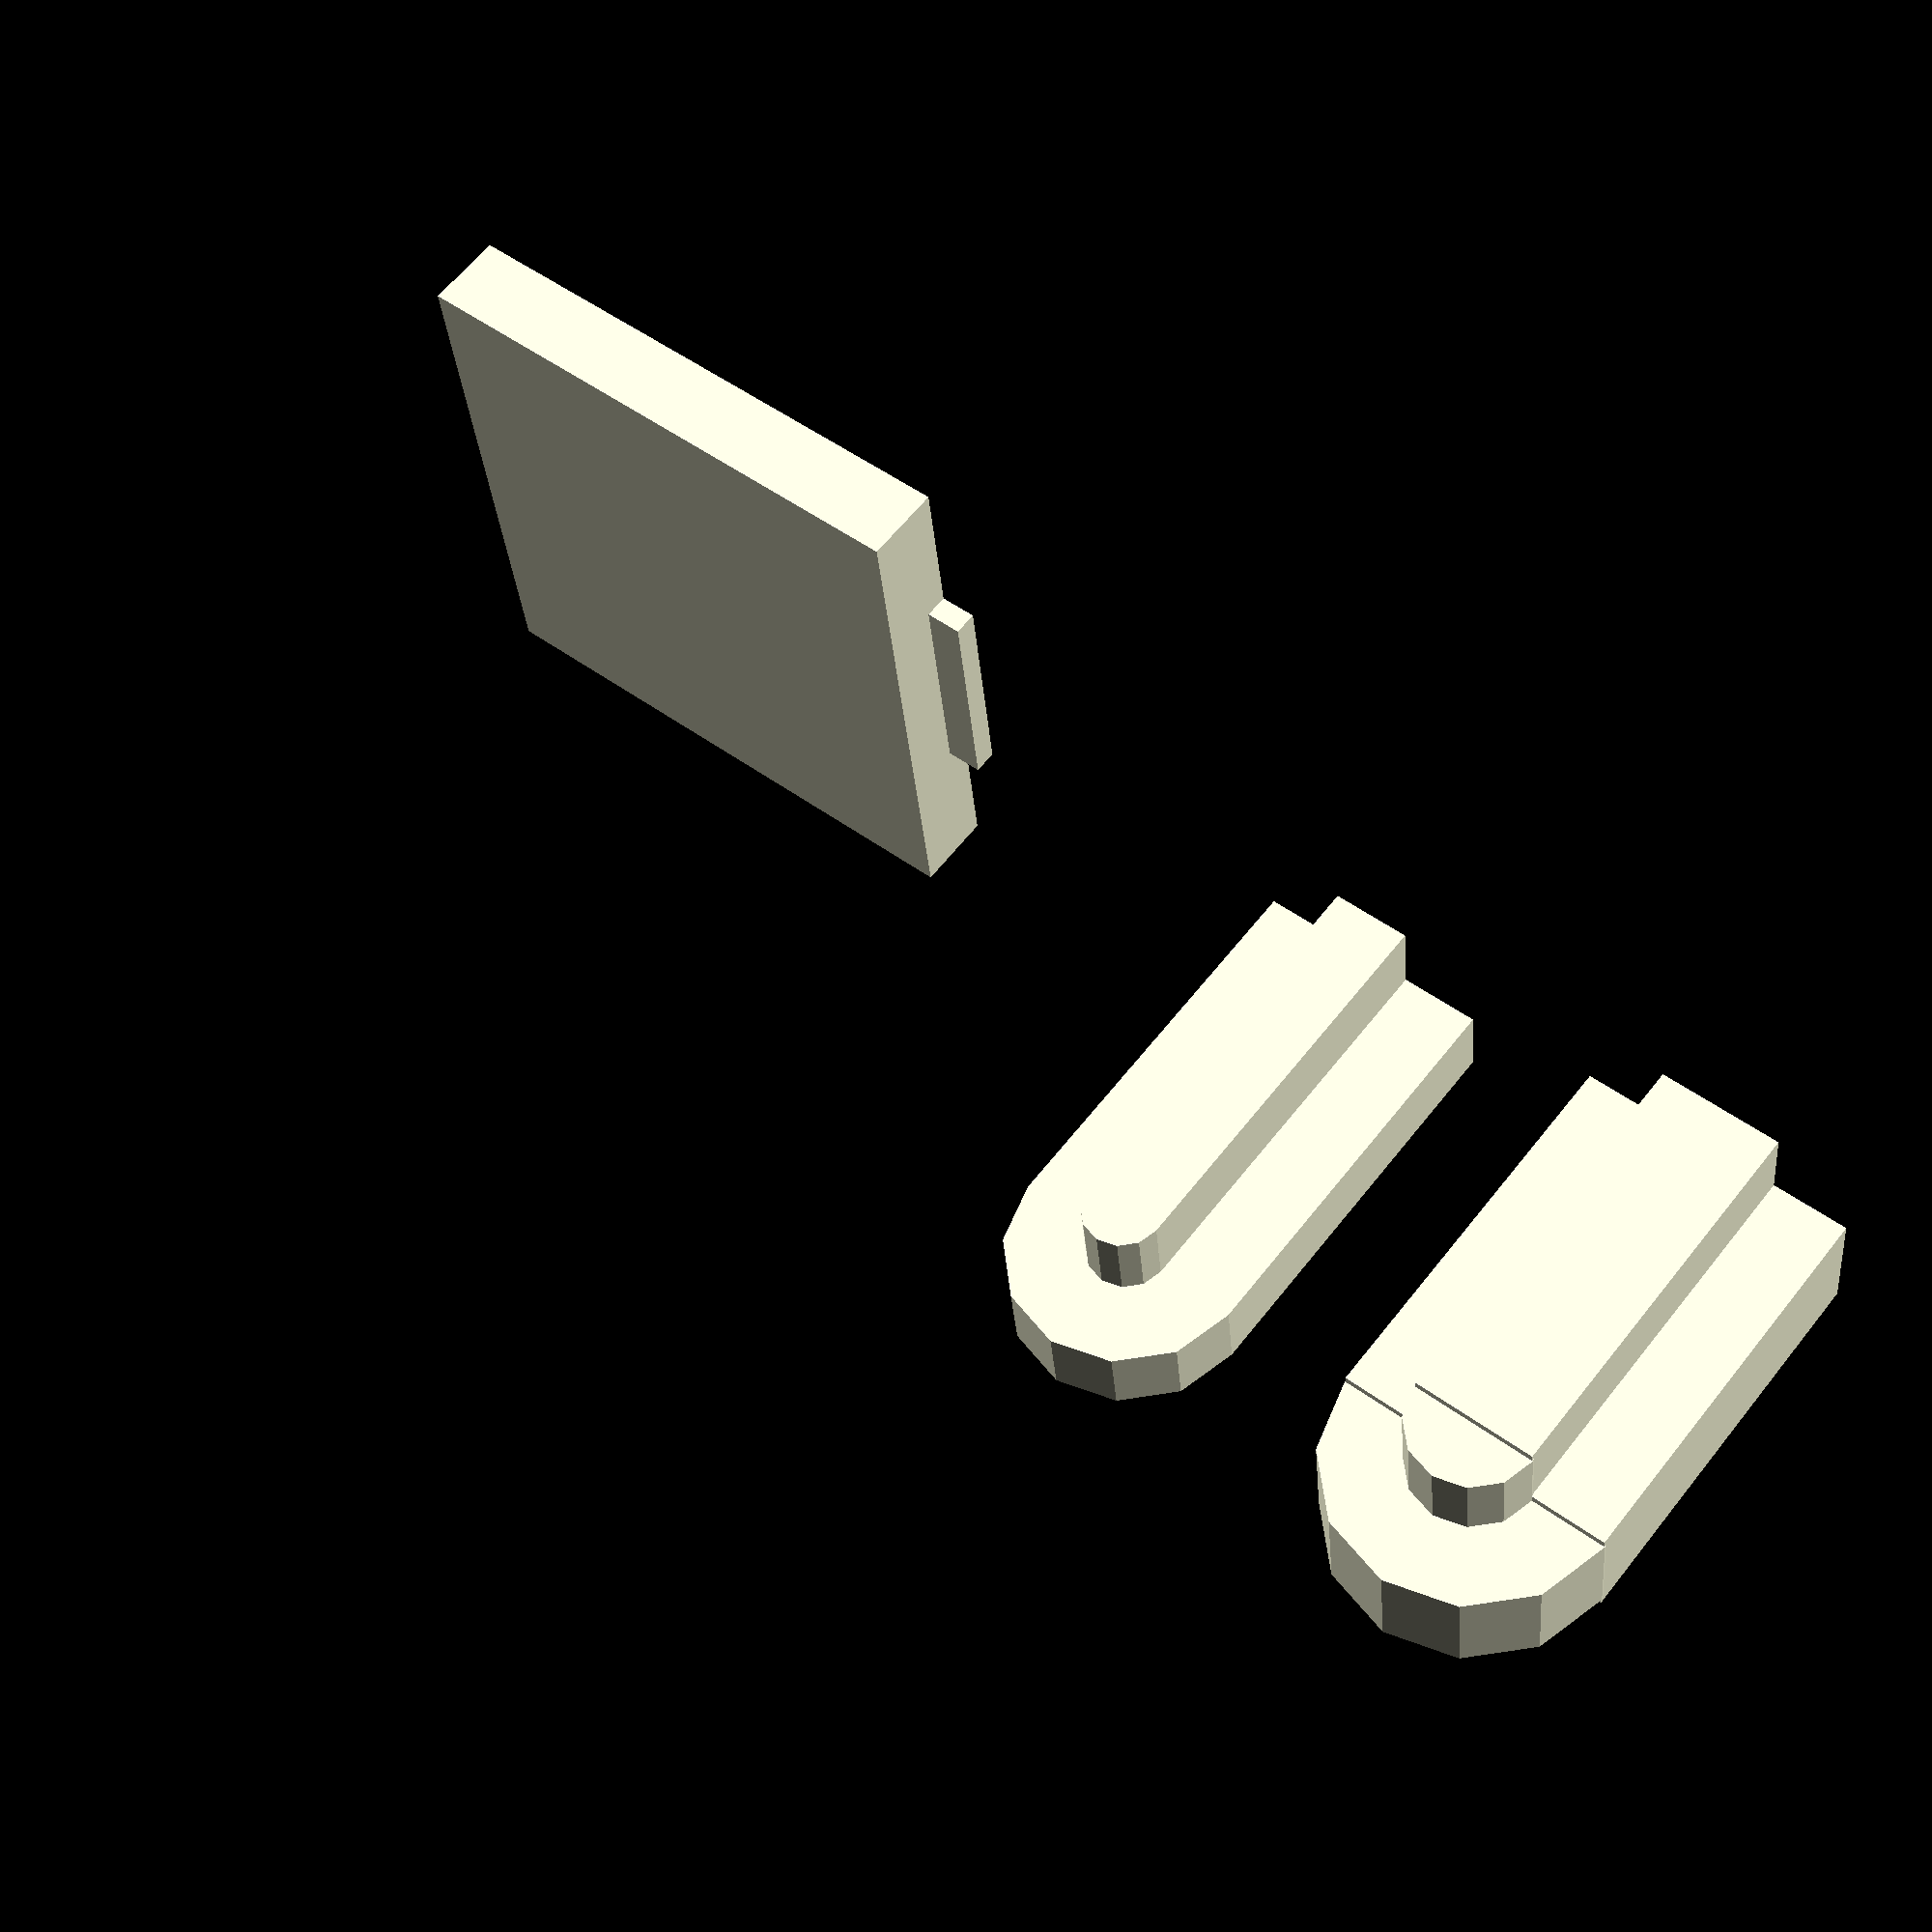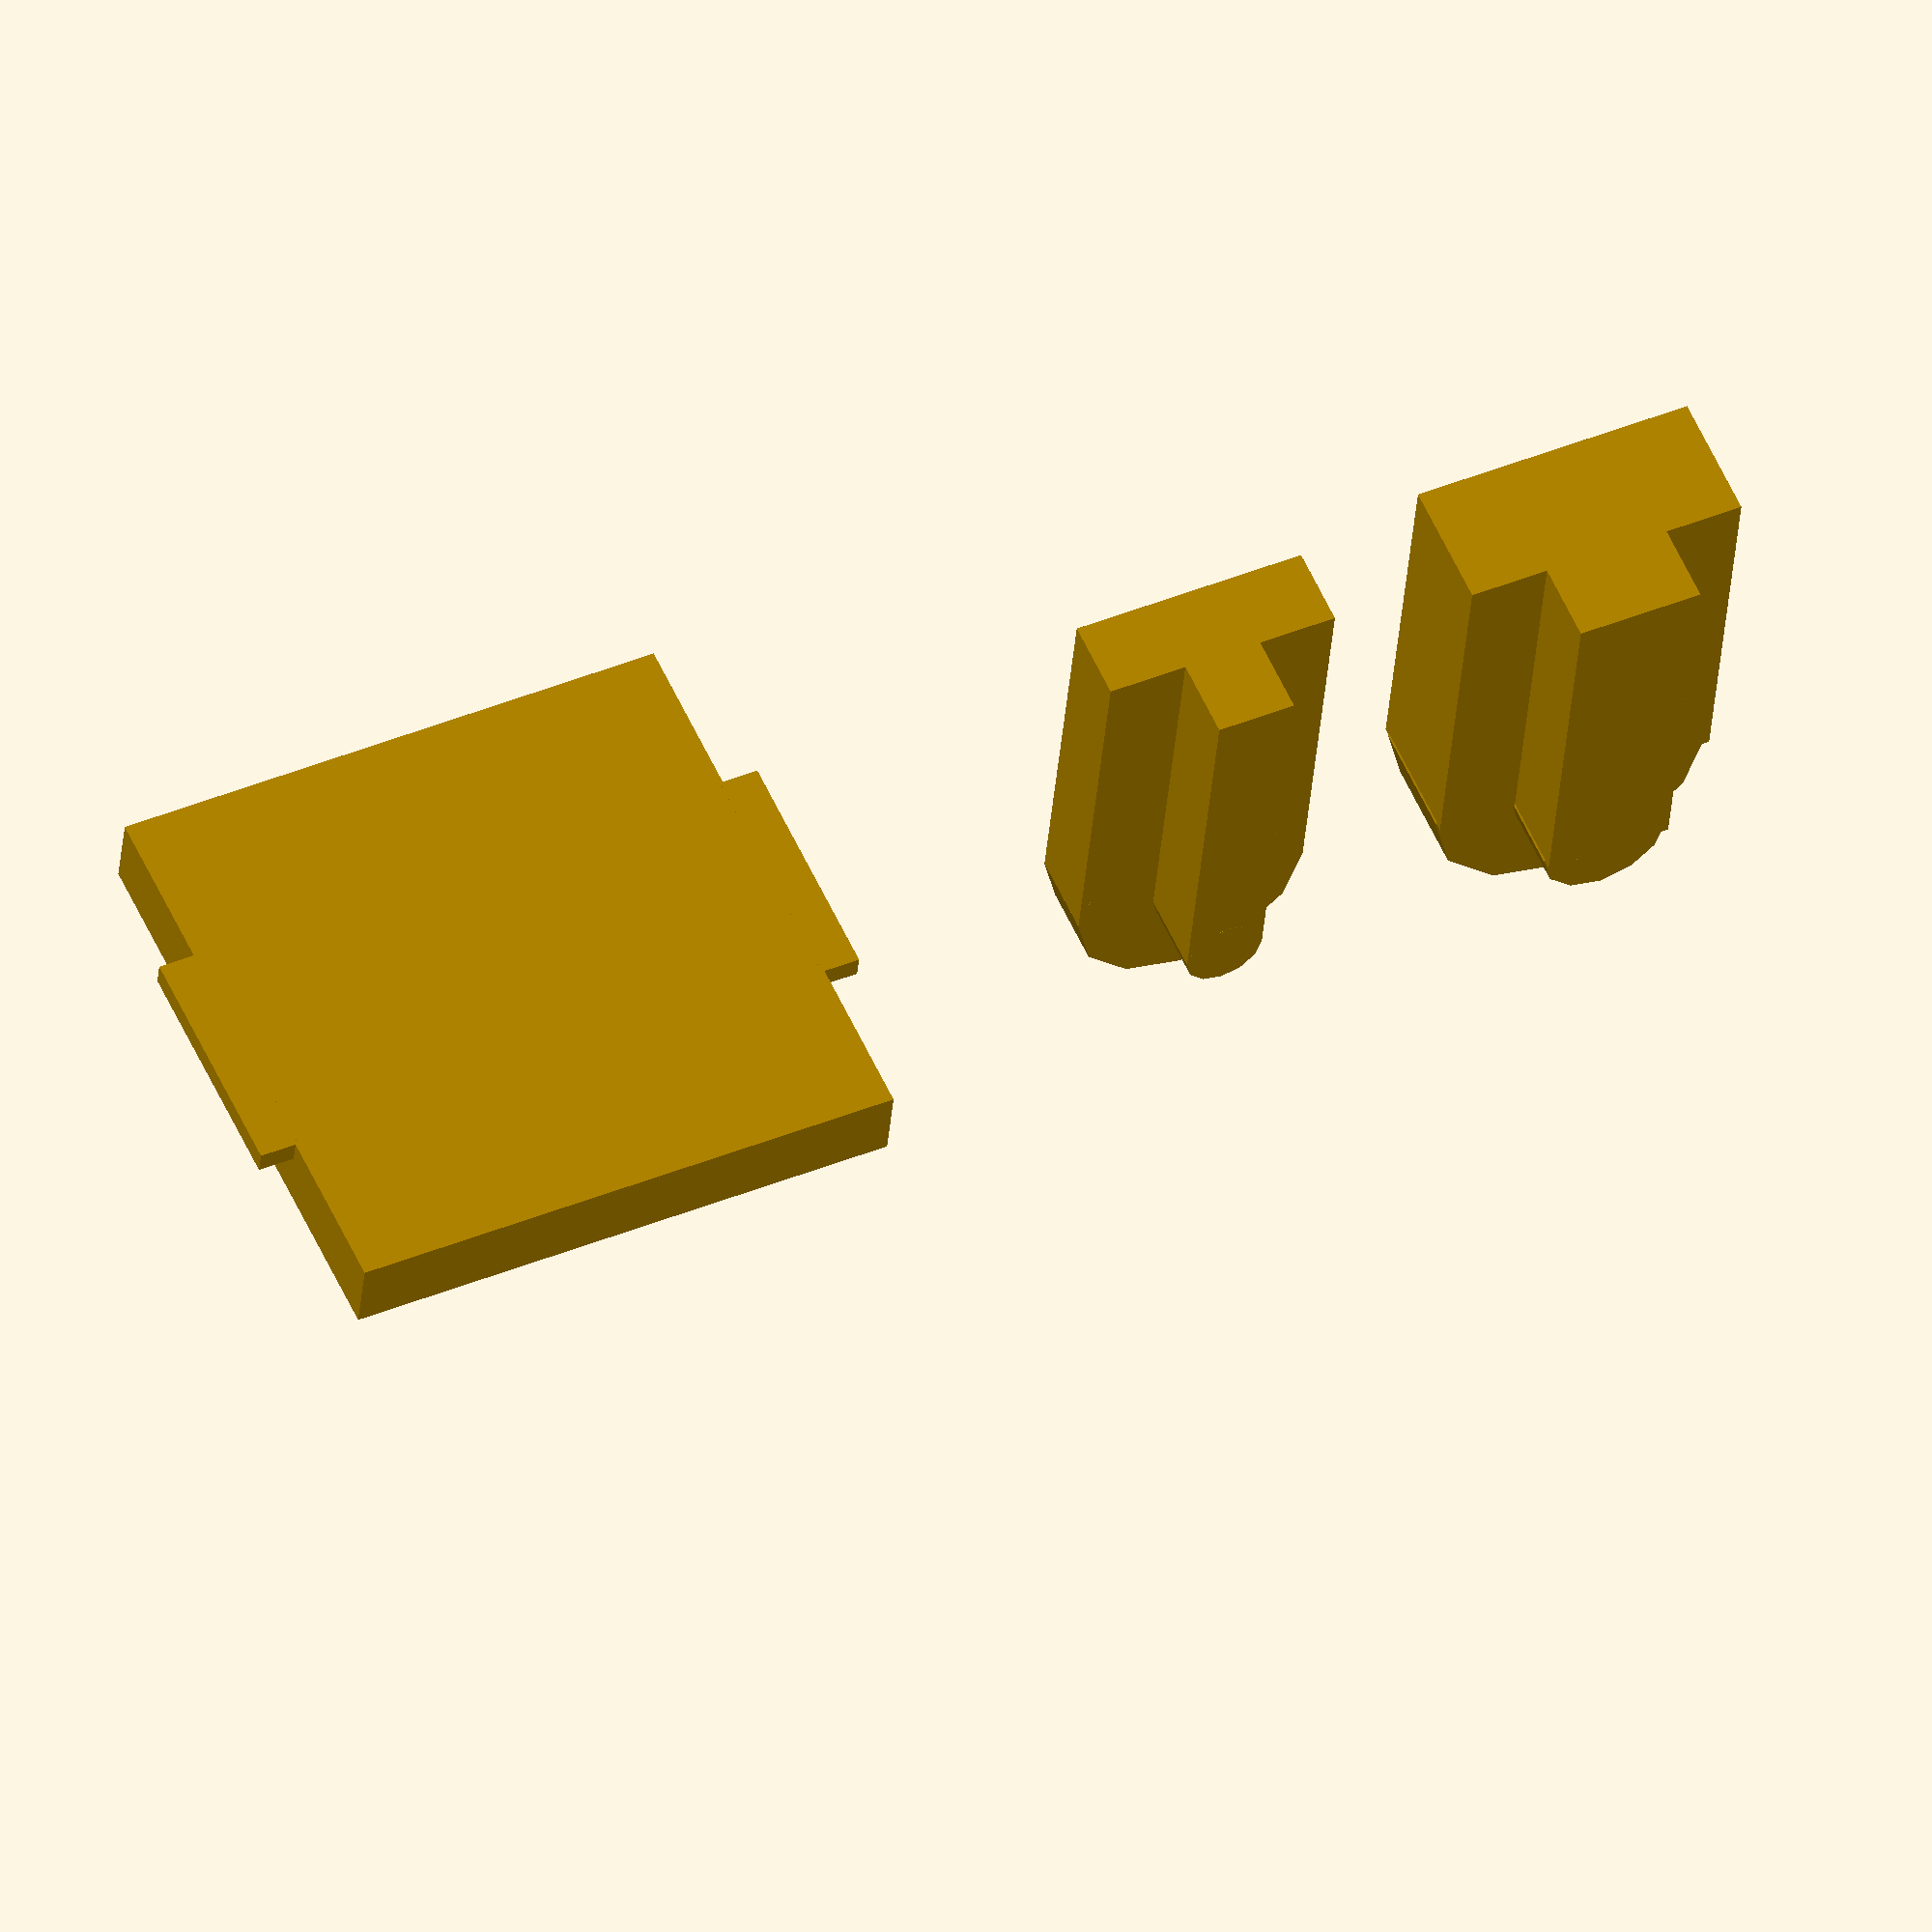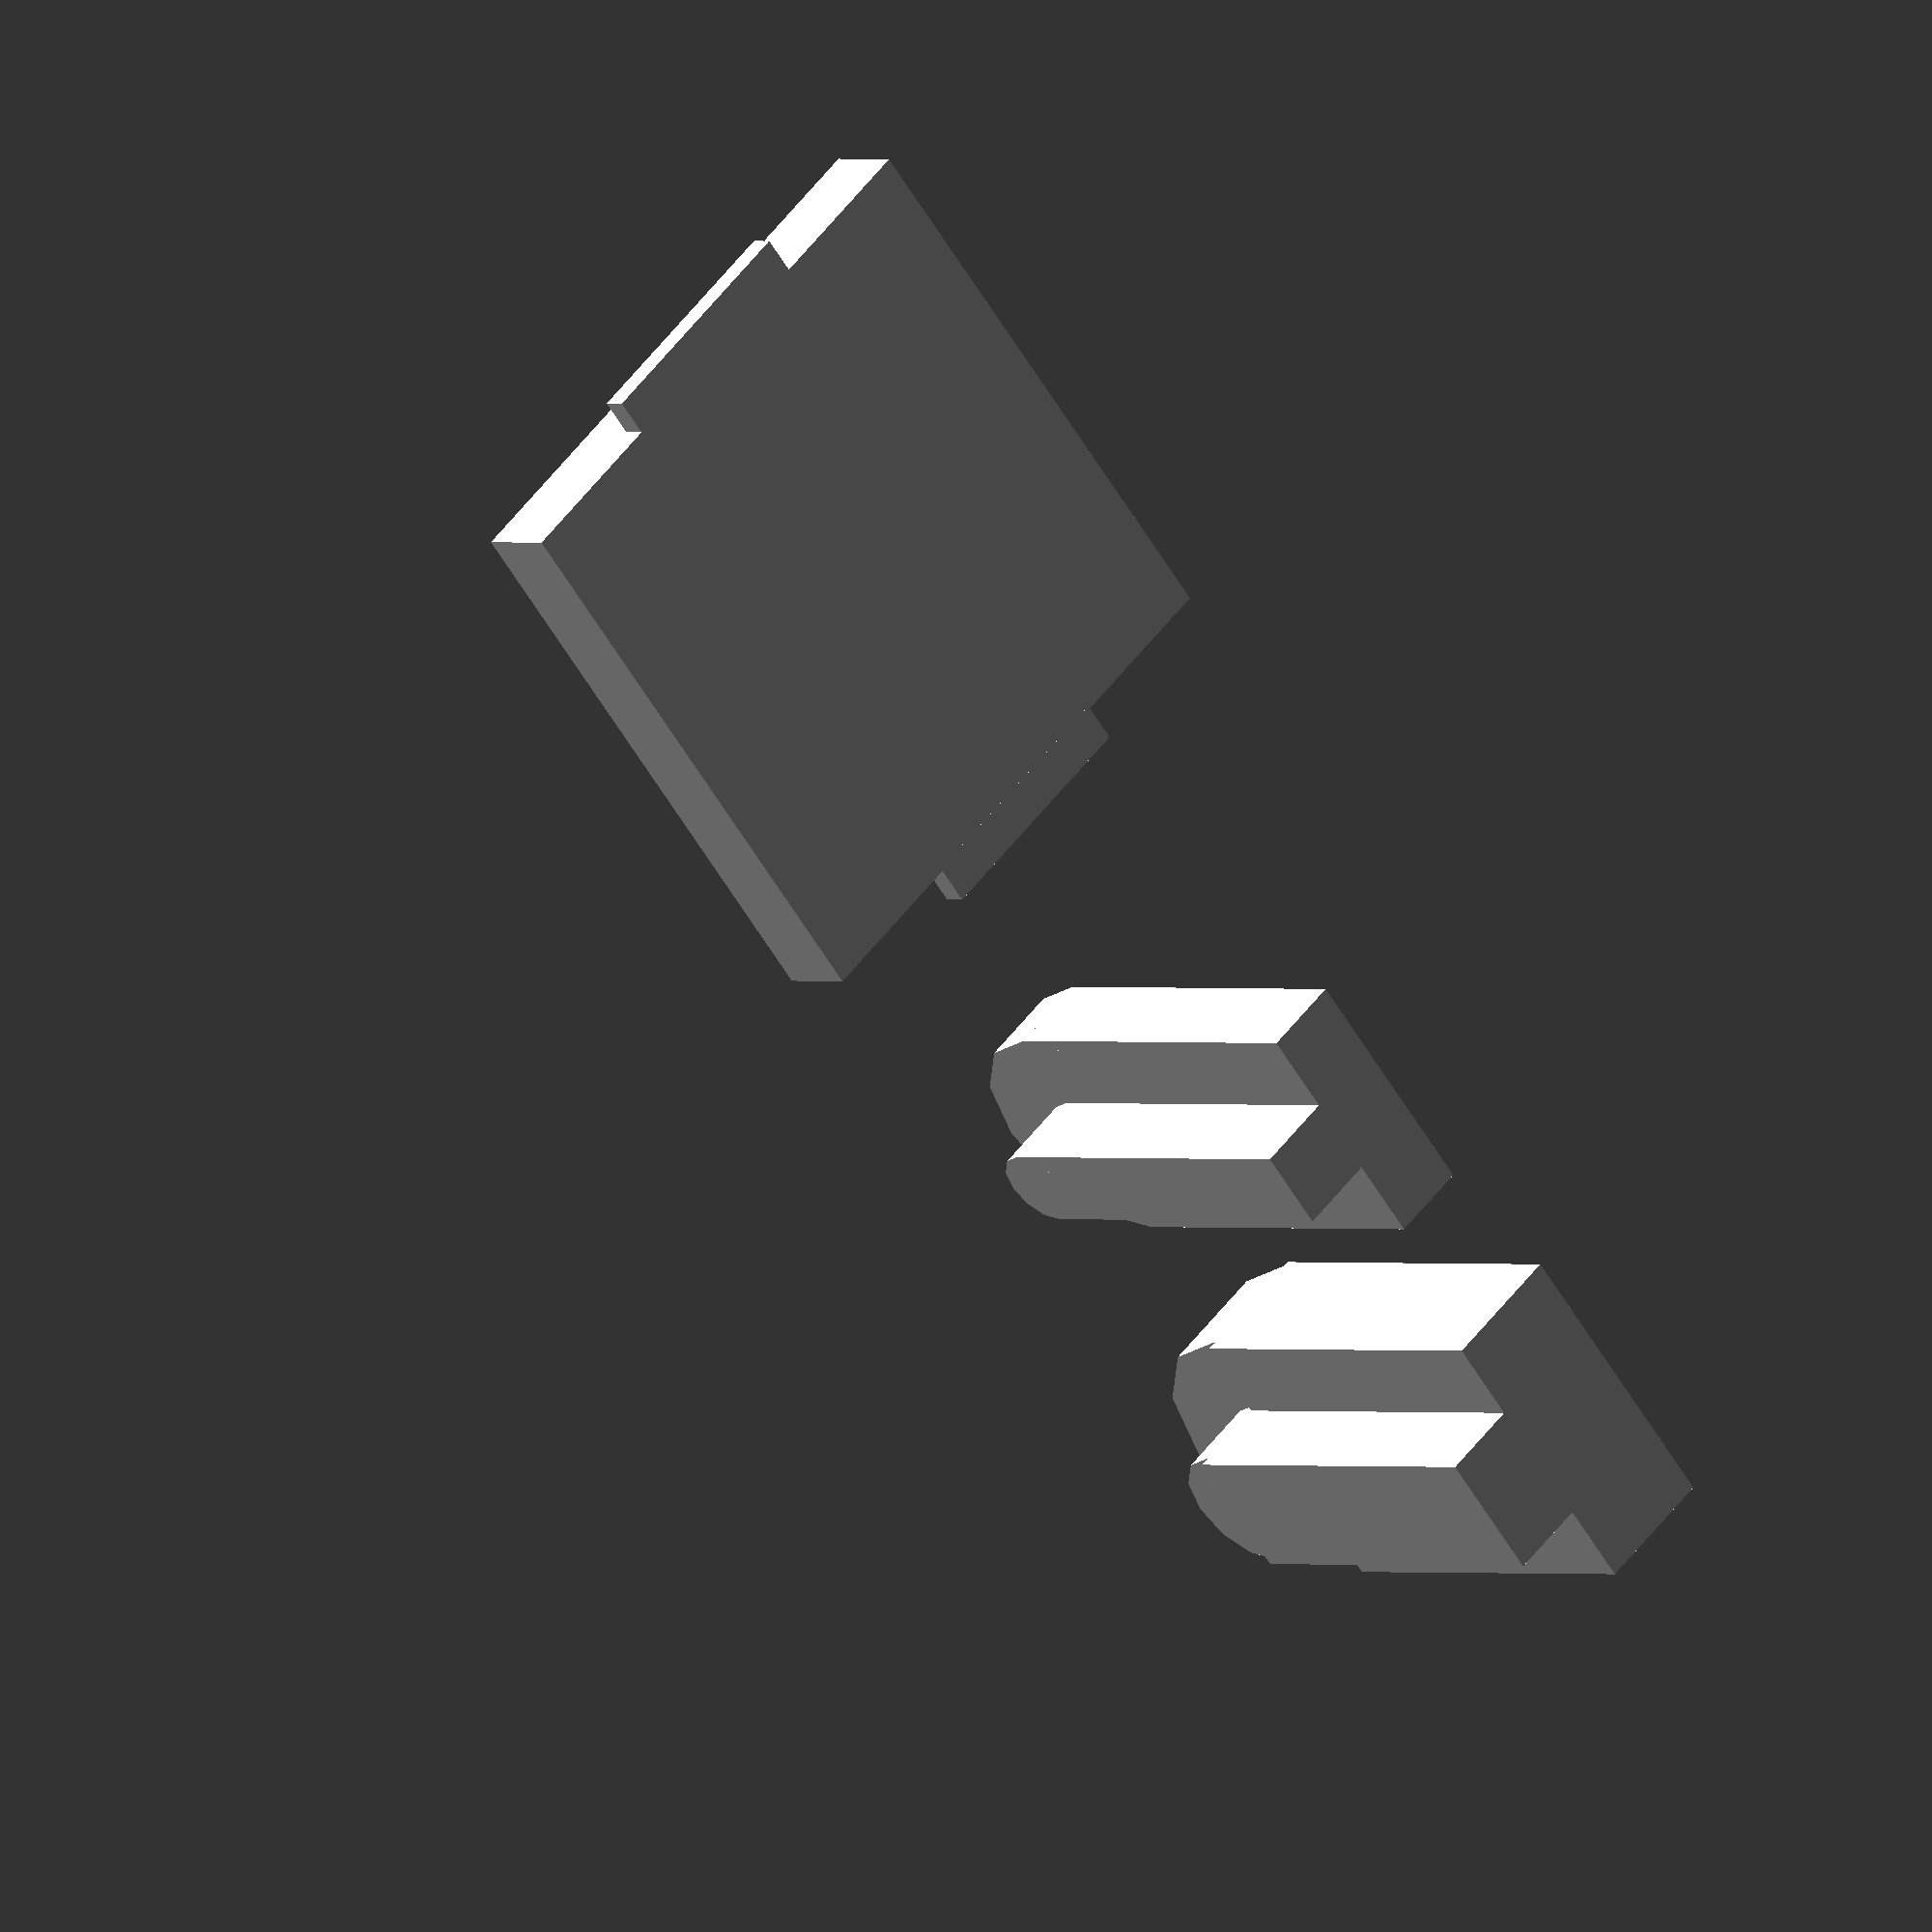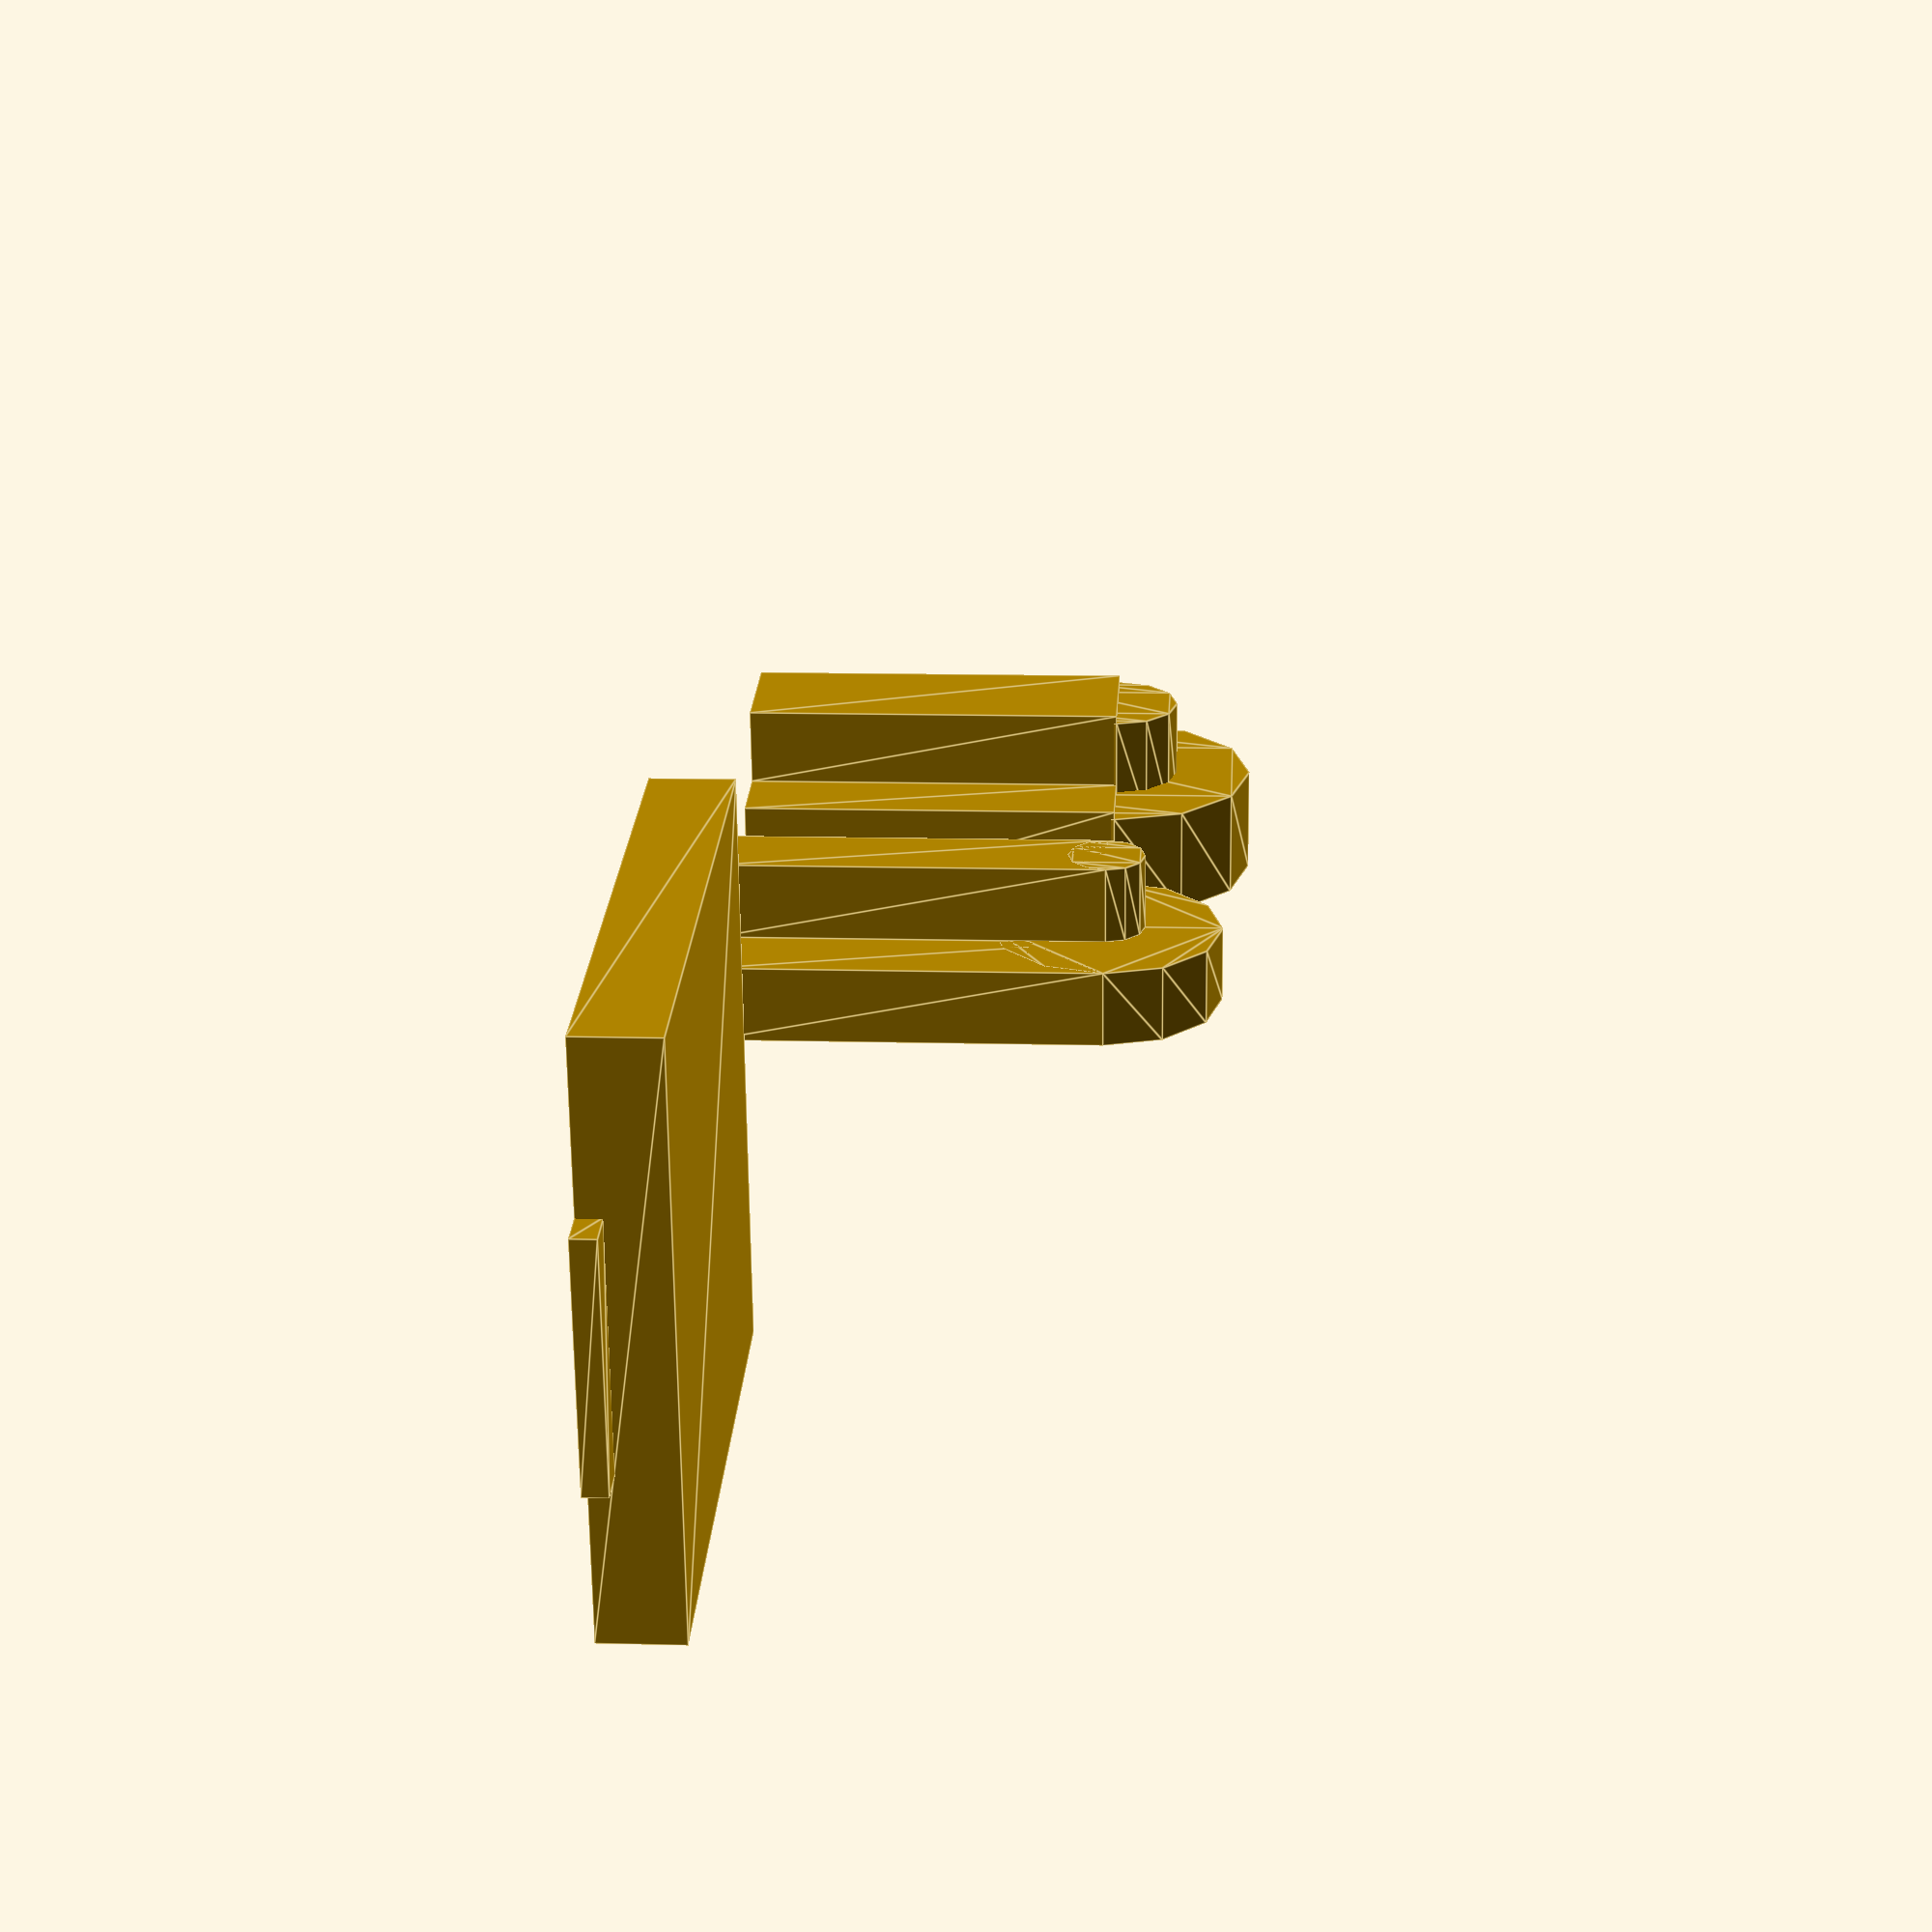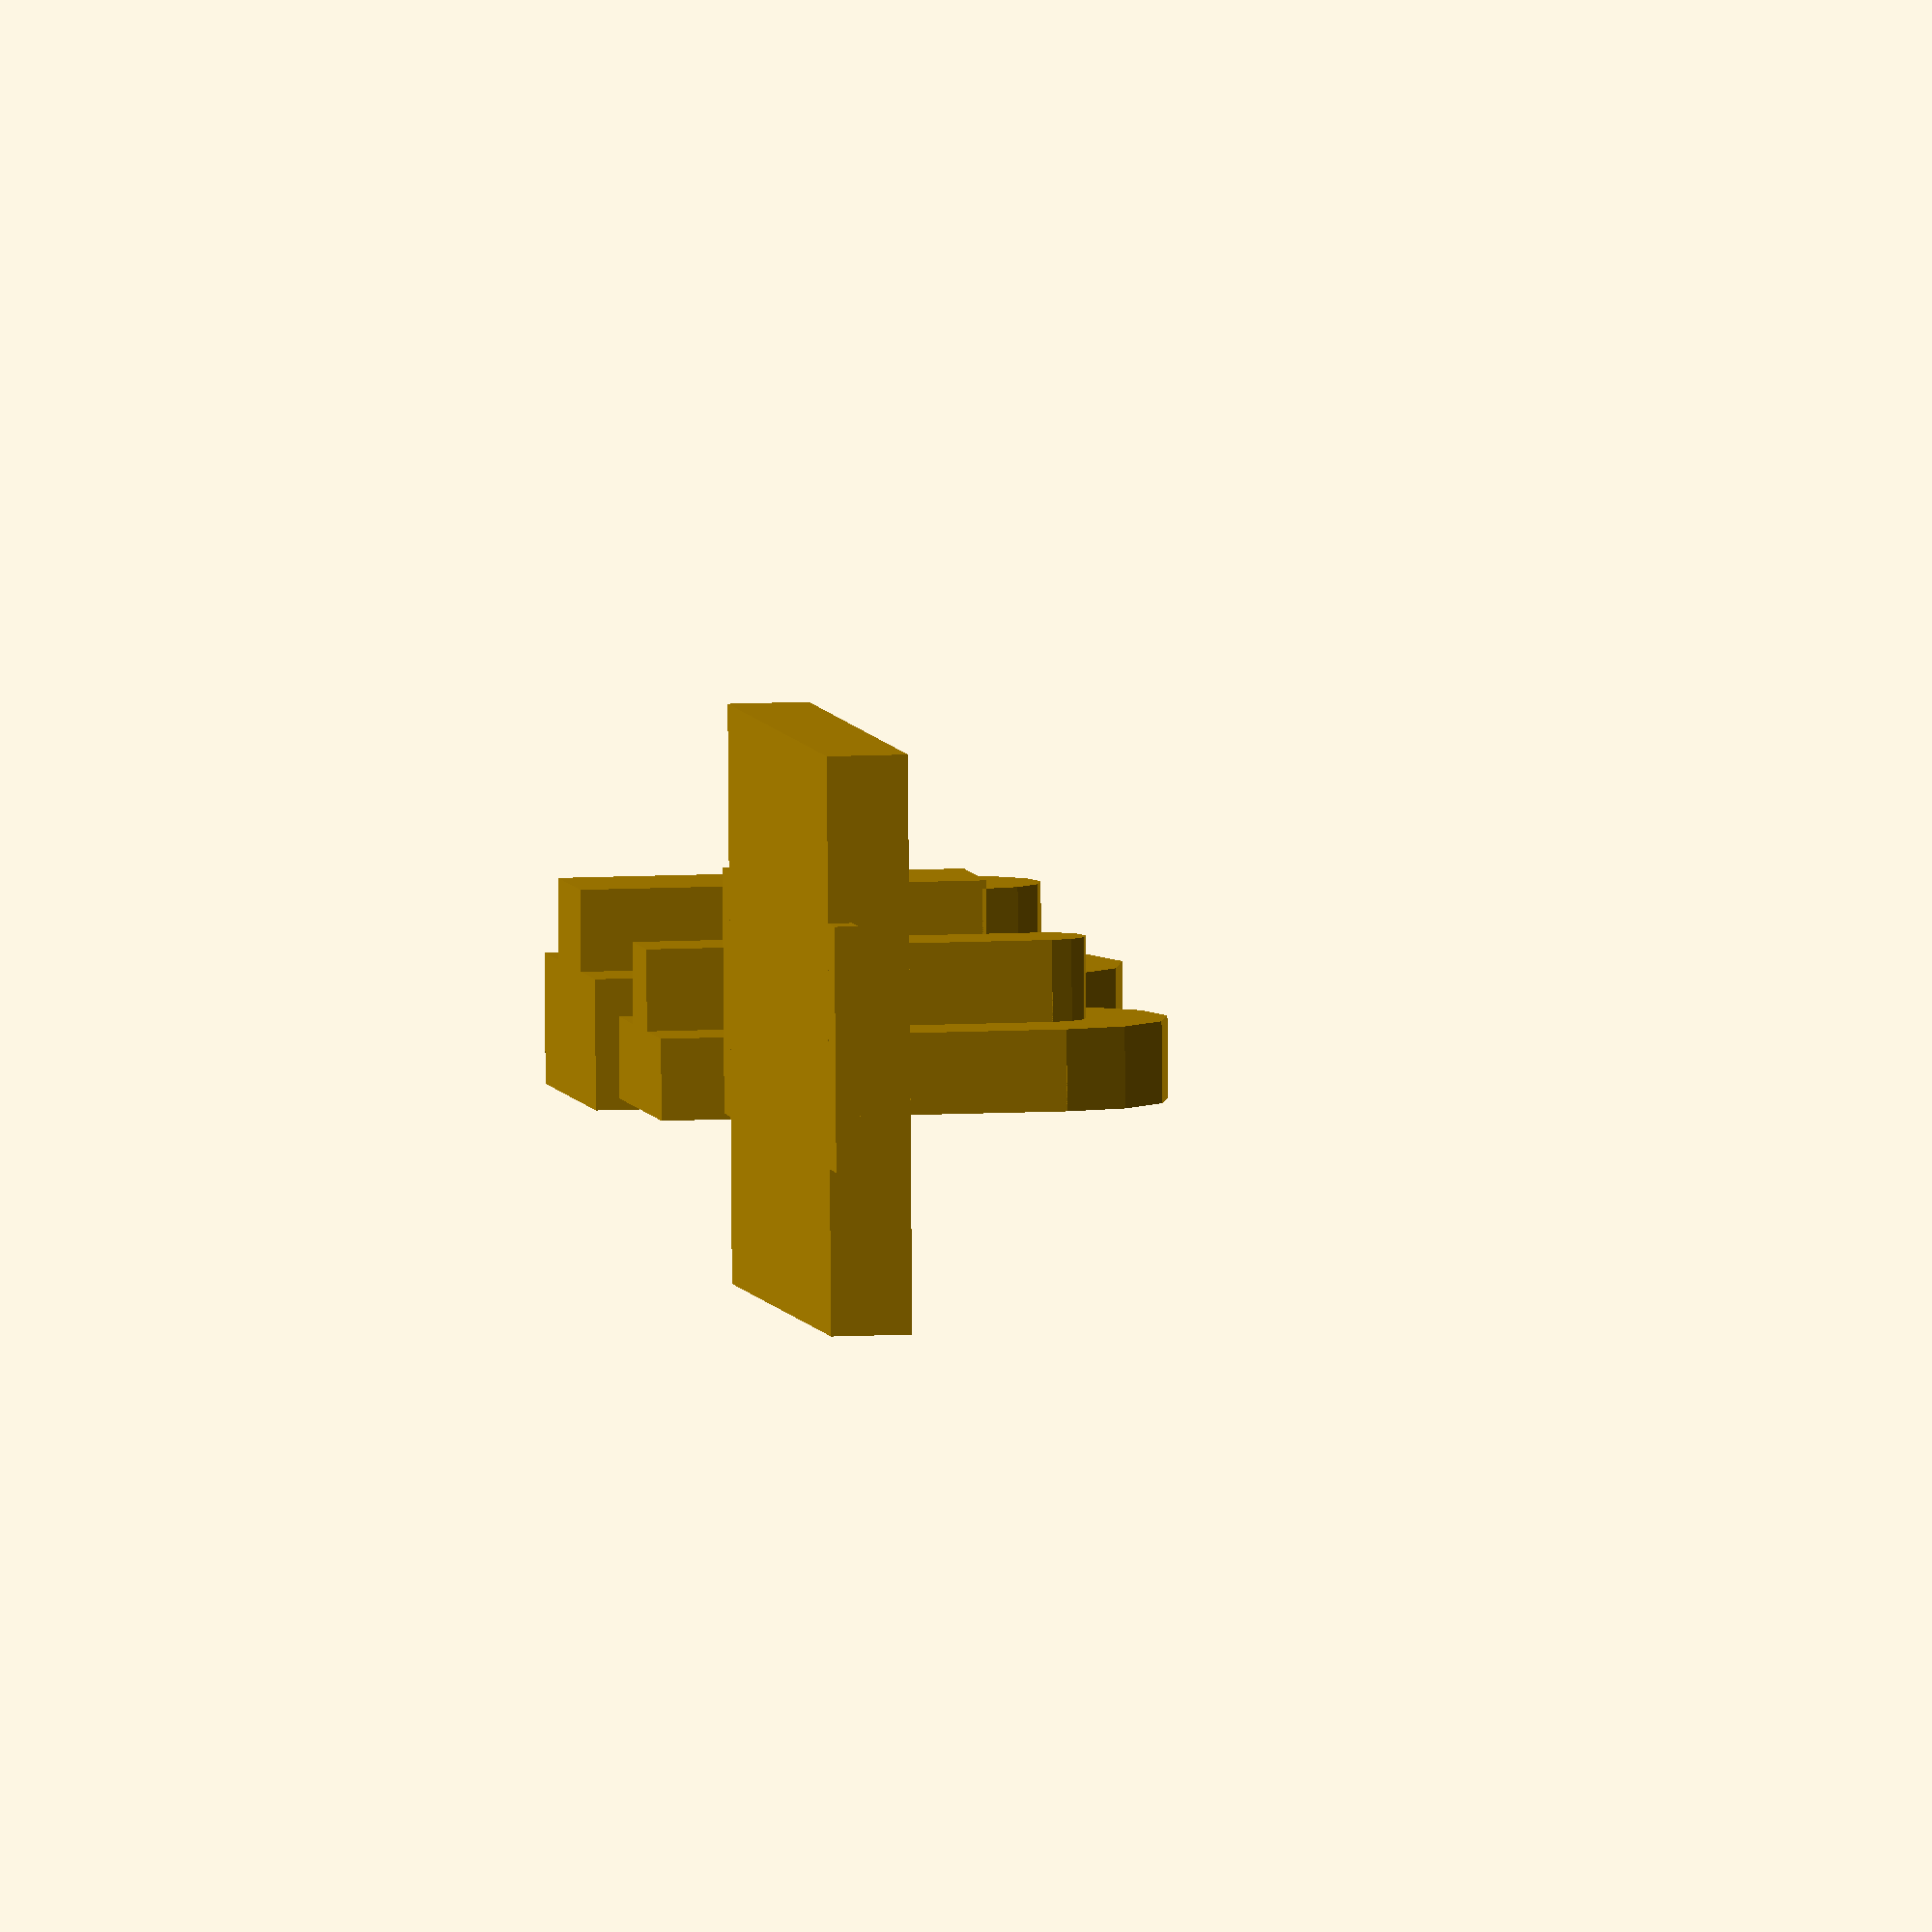
<openscad>
cls = 0.15;

module keyswitch_hole(x=0, y=0, a=0) {
    translate([x, y, 0]) {
        rotate([0, 0, 90+a]) {
            linear_extrude(height = 2) {
            square([14+cls, 14+cls], center = true);
            }
            linear_extrude(height = 0.6) {
                translate([-3, 7]) square([6, 1]);
            translate([-3, -8]) square([6, 1]);
            }
        }
    }
}

keyswitch_hole();

module joint_male_face() {
    translate([-1, 0])
    square([2,4]);
    translate([-3, 2])
    square([6,2]);
}

module joint_male(pos=[0,0]) {
    translate(pos){
      rotate([0,0,180]){
        linear_extrude(height=10)
        joint_male_face();
        
        translate([0,2,10])
        rotate([-90,0,0])
        linear_extrude(height=2)
        circle(3, $fn=12);
        
        translate([0,0,10])
        rotate([-90,0,0])
        linear_extrude(height=2)
        circle(1, $fn=12);
      }
    }
}

module joint_female(pos=[0,0]) {
    delta = 0.6;
    translate(pos){
      rotate([0,0,180]){
        linear_extrude(height=10)
        offset(delta=delta)
        joint_male_face();
        
        translate([0,1.6,10])
        rotate([-90,0,0])
        linear_extrude(height=2.8)
        offset(delta=delta)
        circle(3, $fn=12);

        translate([0,-0.4,10])
        rotate([-90,0,0])
        linear_extrude(height=2.8)
        offset(delta=delta)
        circle(1, $fn=12);
      }
    }
}


joint_male([20, 0]);
joint_female([30, 0]);

</openscad>
<views>
elev=118.6 azim=173.8 roll=142.0 proj=p view=solid
elev=34.9 azim=204.4 roll=175.5 proj=o view=solid
elev=179.6 azim=310.9 roll=37.9 proj=o view=solid
elev=167.0 azim=169.3 roll=266.6 proj=p view=edges
elev=352.2 azim=2.5 roll=260.2 proj=o view=wireframe
</views>
